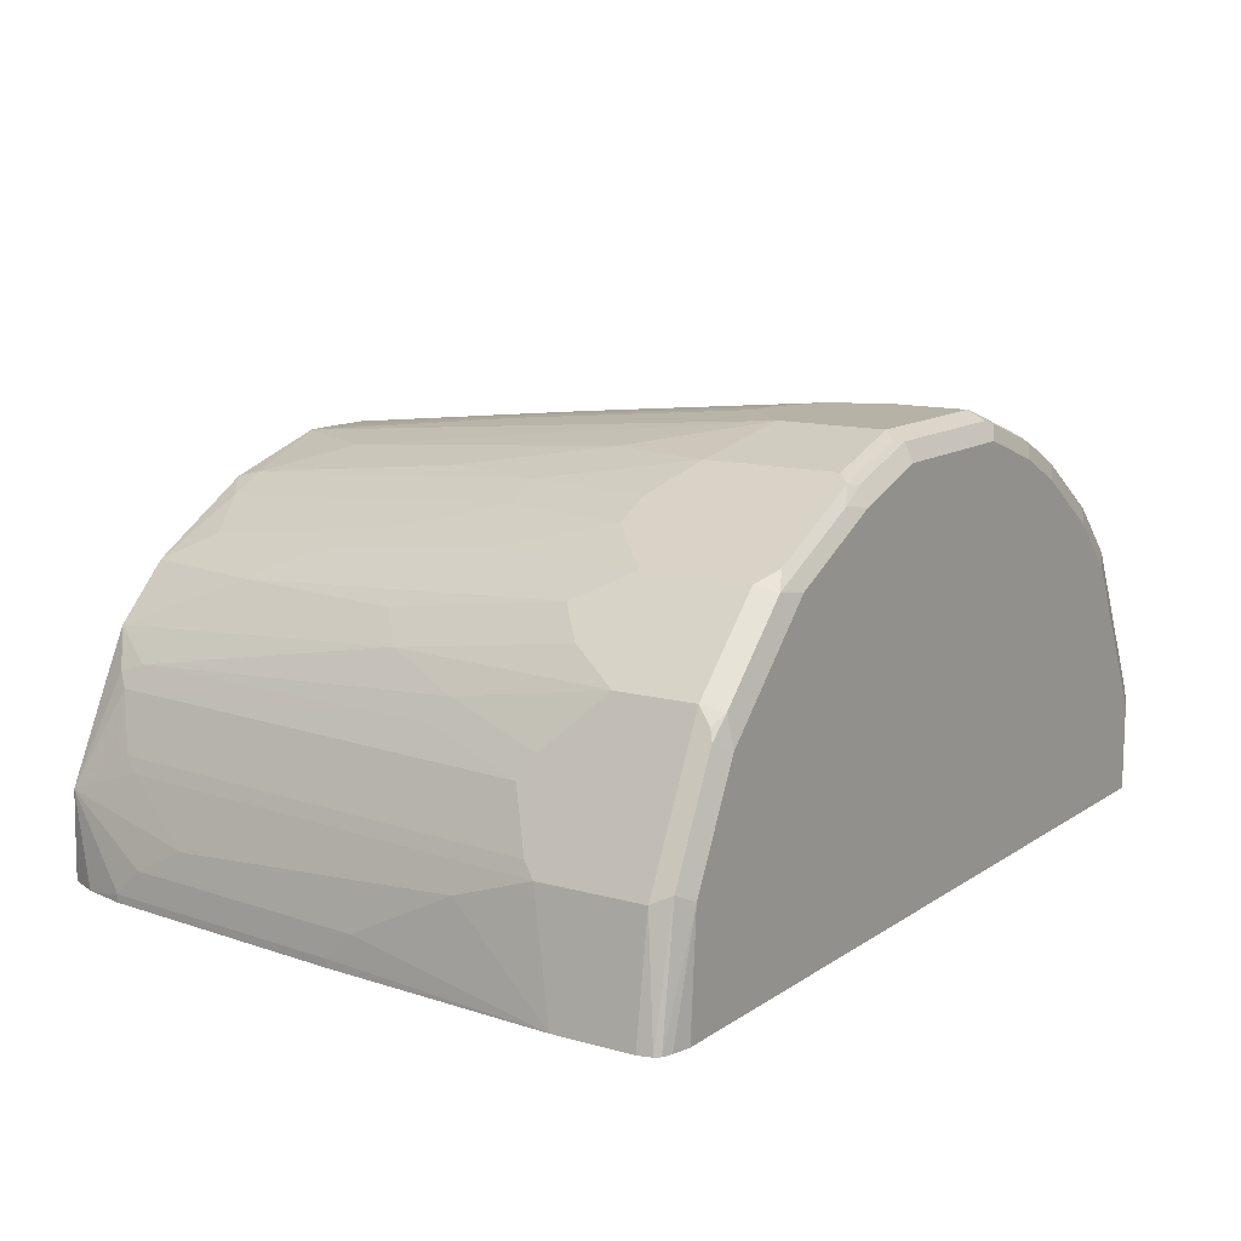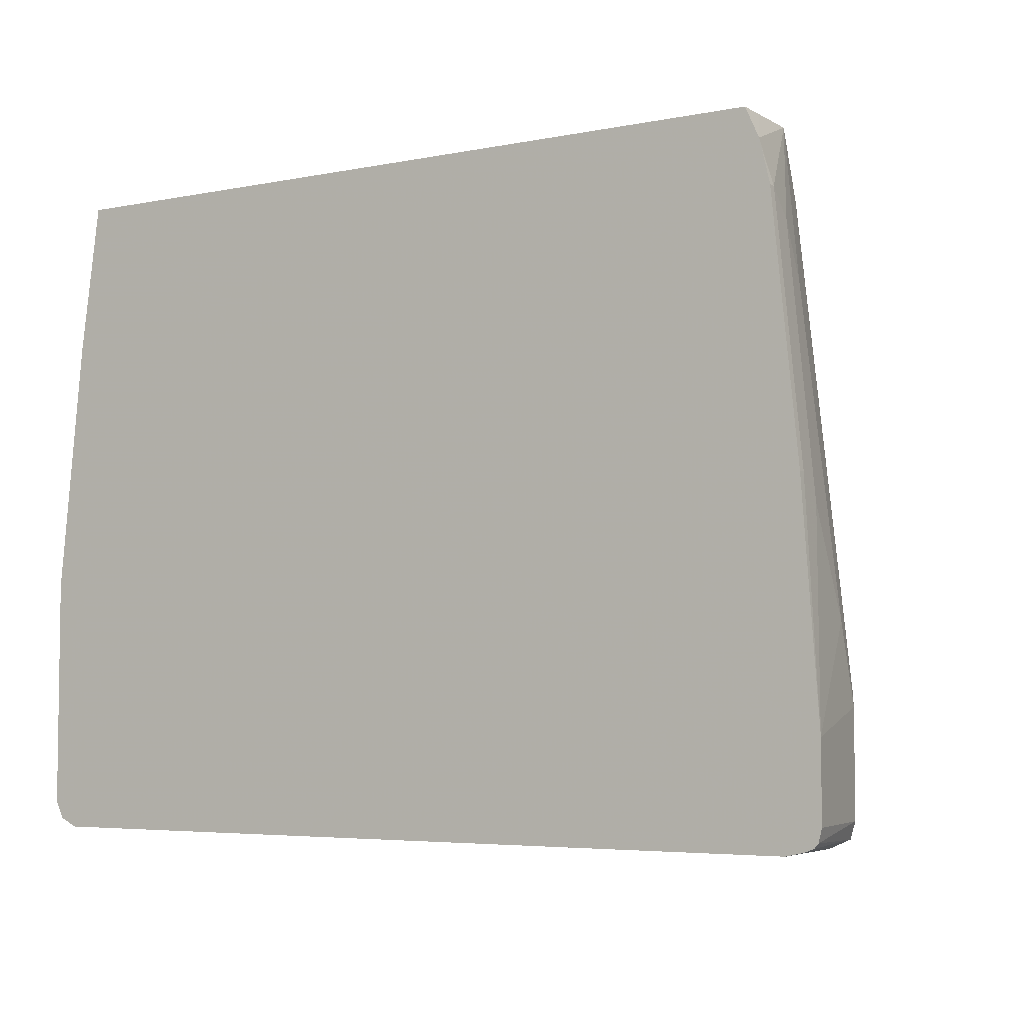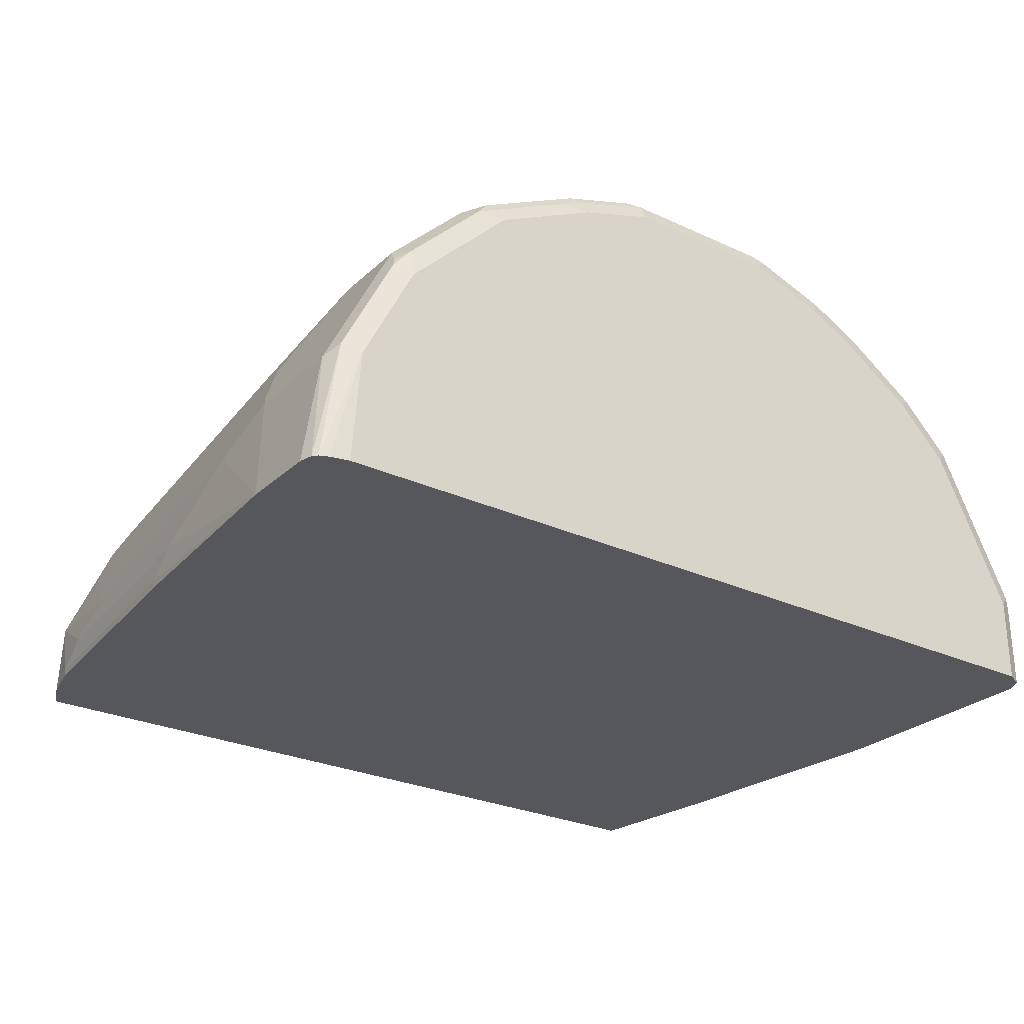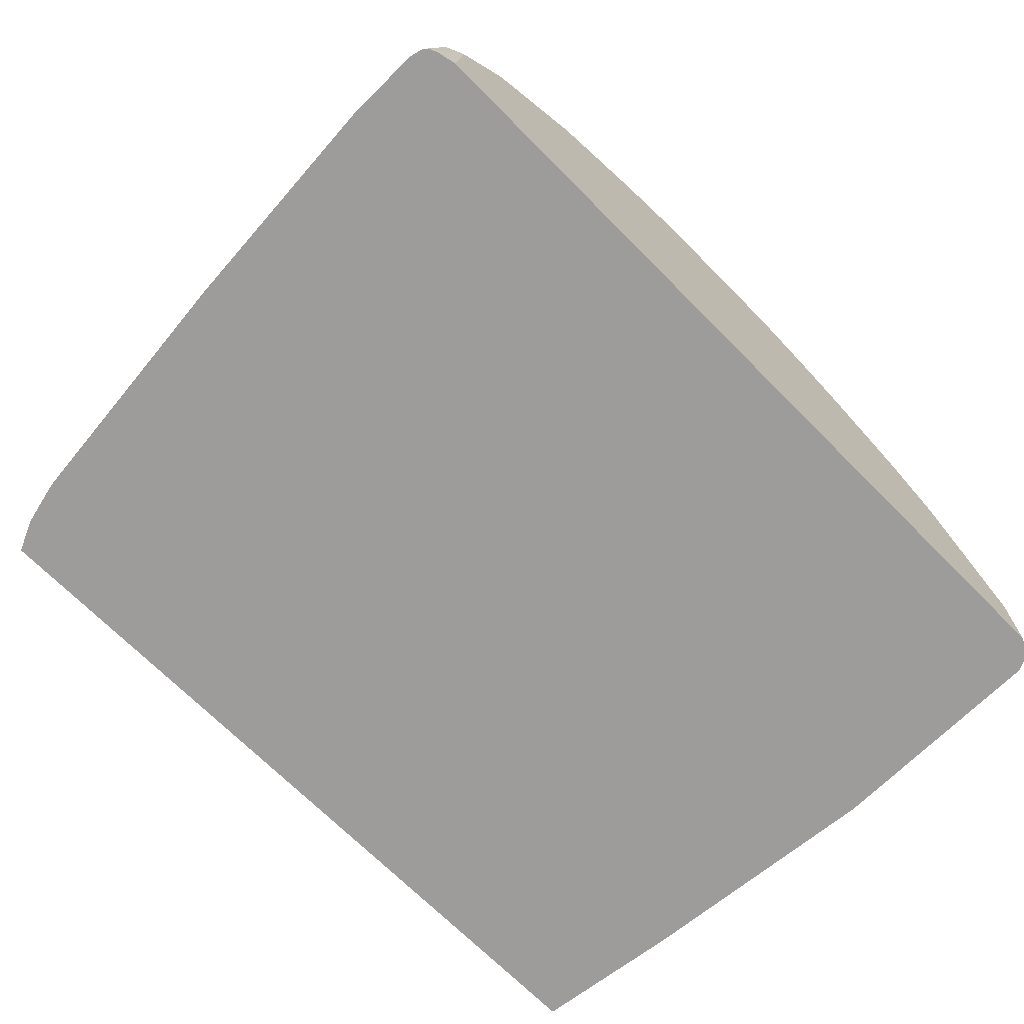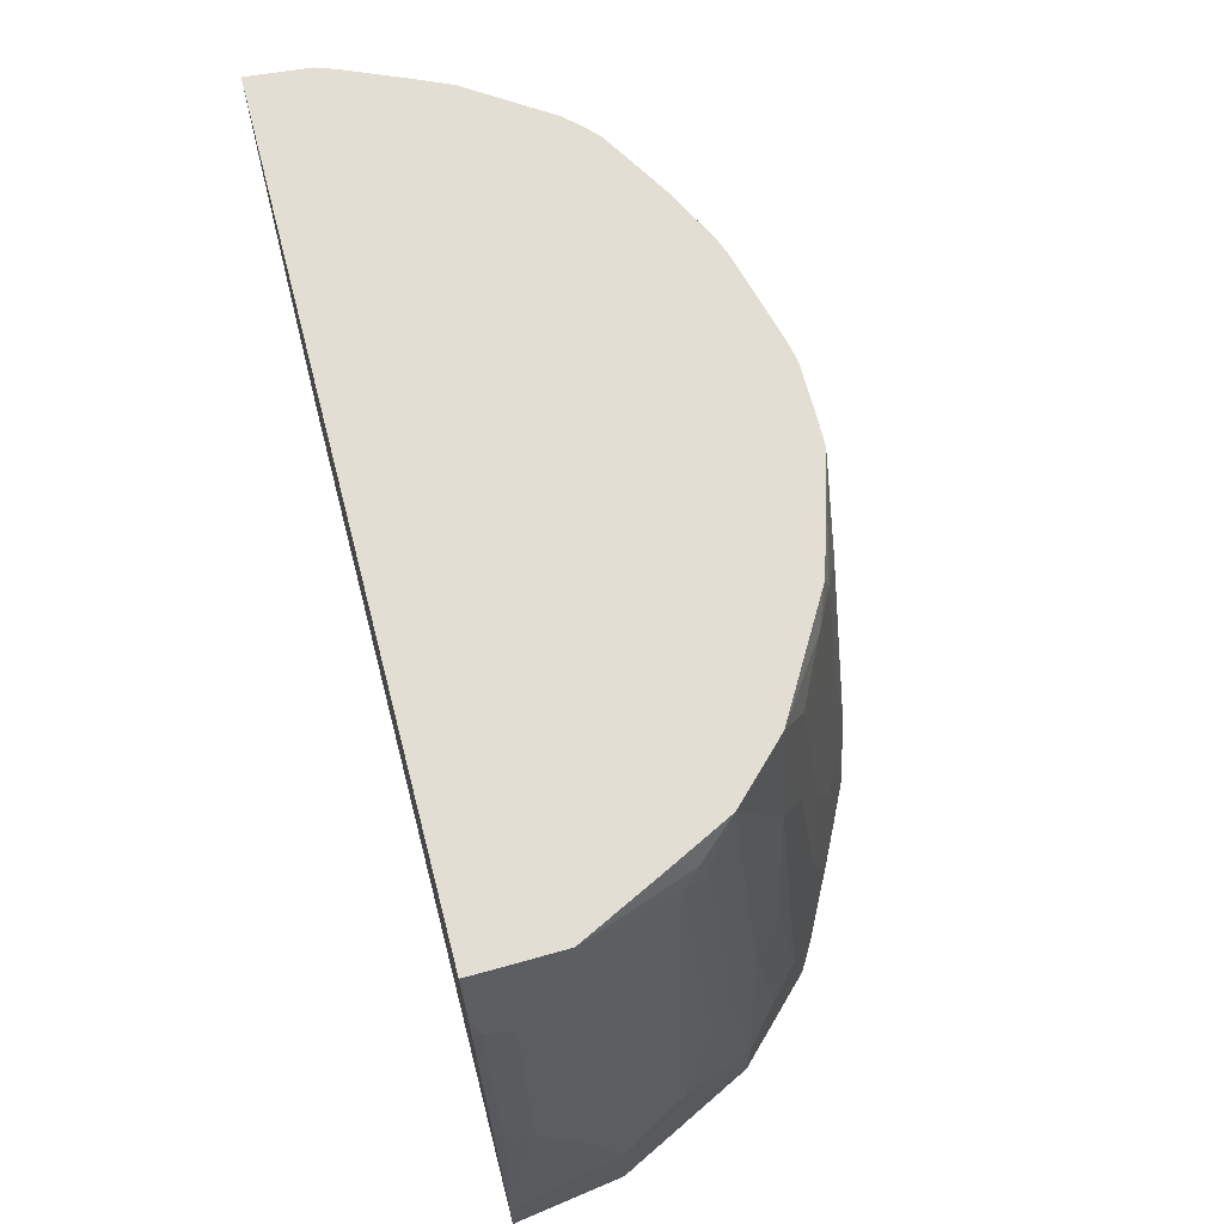
<metadata>
{"format":"obj","ext":"obj","renderer":"f3d","projection":"perspective","resolution":1024,"background":"white","views":[{"elev":12.2,"azim":-56.6,"up":"+Z"},{"elev":-4.9,"azim":-147.8,"up":"+Y"},{"elev":-26.9,"azim":-35.8,"up":"+Z"},{"elev":-70.0,"azim":-45.2,"up":"+Z"},{"elev":67.3,"azim":-104.5,"up":"+Y"}]}
</metadata>
<code>
v 0.5149 0.09726 0.02364
v 0.5141 0.09726 0.03385
v 0.5414 -0.1016 0.03385
v 0.5414 -0.1016 0.02364
v -0.5097 0.09726 0.02364
v 0.5075 0.09726 0.1016
v 0.5414 -0.1354 0.0677
v 0.5753 -0.4398 0.03385
v 0.5753 -0.4398 0.02364
v -0.511 0.09469 0.02364
v -0.5097 0.09726 0.02748
v 0.4987 0.09726 0.1266
v 0.5075 -1.426e-05 0.1354
v 0.5414 -0.203 0.1016
v 0.5753 -0.4737 0.0677
v 0.5753 -0.7444 0.02364
v -0.5091 0.09726 0.06344
v -0.5278 0.05741 0.02364
v 0.5075 -0.1016 0.1692
v 0.4683 0.09726 0.1978
v 0.4737 0.06761 0.2031
v 0.5414 -0.406 0.1692
v 0.5753 -0.609 0.1354
v 0.5753 -0.5414 0.1016
v 0.5753 -0.7444 0.1354
v 0.5639 -0.767 0.02364
v -0.5075 0.09726 0.1354
v -0.5312 0.04395 0.02364
v -0.5414 -1.426e-05 0.03385
v 0.4475 0.09726 0.2445
v 0.4511 0.07892 0.2482
v 0.4737 -0.06772 0.2369
v 0.5414 -0.5414 0.2031
v 0.5075 -0.3722 0.2369
v 0.4963 -0.5526 0.2933
v 0.5639 -0.7557 0.1579
v 0.5583 -0.7698 0.1523
v 0.5639 -0.767 0.1354
v 0.4963 -0.7557 0.2933
v 0.5571 -0.7704 0.02364
v -0.5414 -0.03387 0.0677
v -0.5414 -0.1016 0.1016
v -0.5075 -1.426e-05 0.1692
v -0.499 0.01687 0.1861
v -0.4652 0.05072 0.2538
v -0.4525 0.06761 0.2707
v -0.4622 0.09726 0.227
v -0.5414 -1.426e-05 0.02364
v -0.5752 -0.3385 0.03385
v -0.5752 -0.3722 0.0677
v 0.4204 0.09726 0.2851
v 0.4173 0.04507 0.3158
v 0.4511 -0.05641 0.282
v 0.5188 -0.5301 0.2482
v 0.4849 -0.3609 0.282
v 0.4849 -0.5301 0.3158
v 0.4511 -0.6317 0.3835
v 0.4624 -0.6542 0.3609
v 0.5414 -0.7783 0.1354
v 0.4568 -0.7698 0.3553
v 0.4624 -0.7557 0.3609
v 0.5414 -0.7783 0.02364
v -0.5752 -0.4398 0.1016
v -0.5752 -0.5076 0.1354
v -0.5752 -0.609 0.1692
v -0.5667 -0.5921 0.1861
v -0.5329 -0.5583 0.2538
v -0.499 -0.423 0.2877
v -0.4512 0.03375 0.282
v -0.4173 0.09726 0.3158
v -0.4523 0.09726 0.2468
v -0.5752 -0.3385 0.02364
v -0.5973 -0.6429 0.02364
v 0.3798 0.09726 0.346
v 0.3835 0.07892 0.3497
v 0.4173 -0.158 0.3497
v 0.4511 -0.4286 0.3497
v 0.4511 -0.7331 0.3835
v 0.4173 -0.6317 0.4173
v 0.5075 -0.7783 0.2031
v 0.423 -0.7698 0.3891
v 0.3722 -0.7783 0.406
v 0.4398 -0.7783 0.3384
v 0.4173 -0.7331 0.4173
v 0.3947 -0.7557 0.4286
v -0.5516 -0.7783 0.02364
v -0.5752 -0.7444 0.1692
v -0.5301 -0.5753 0.2594
v -0.5414 -0.5753 0.2369
v -0.5188 -0.5753 0.282
v -0.4849 -0.4398 0.3158
v -0.4512 -0.3385 0.3497
v -0.4173 -0.1016 0.3497
v -0.3835 -0.06772 0.3835
v -0.3835 0.09726 0.3497
v -0.5973 -0.7444 0.02364
v 0.3628 0.09726 0.3634
v 0.3496 0.07892 0.3835
v 0.3835 -0.3948 0.4173
v 0.3496 -0.4624 0.4512
v 0.3158 -0.5639 0.485
v 0.3891 -0.7698 0.4229
v 0.2875 -0.7698 0.4906
v 0.2706 -0.7783 0.4737
v 0.3158 -0.7331 0.485
v 0.2933 -0.7557 0.4963
v -0.5414 -0.7783 0.1692
v -0.5752 -0.773 0.02364
v -0.5928 -0.762 0.02364
v -0.5639 -0.767 0.1805
v -0.5301 -0.767 0.2482
v -0.5301 -0.7444 0.2594
v -0.4963 -0.6429 0.3271
v -0.4849 -0.6429 0.3497
v -0.4512 -0.5753 0.3835
v -0.4173 -0.5414 0.4173
v -0.4173 -0.3046 0.3835
v -0.3496 -0.406 0.4512
v -0.3496 -0.1354 0.4173
v -0.3157 0.03375 0.4173
v -0.3496 0.09726 0.3835
v 0.3459 0.09726 0.3798
v 0.3158 0.01121 0.4173
v 0.2618 0.09726 0.4305
v 0.2819 -0.1241 0.4512
v 0.248 -0.2594 0.485
v 0.2706 -0.5753 0.5075
v 0.2933 -0.5865 0.4963
v 0.2199 -0.7698 0.5244
v 0.2029 -0.7783 0.5075
v 0.2255 -0.7557 0.5301
v -0.5075 -0.7783 0.2369
v -0.5874 -0.7683 0.02364
v -0.4963 -0.767 0.3158
v -0.4907 -0.7613 0.3299
v -0.4963 -0.7444 0.3271
v -0.4849 -0.7444 0.3497
v -0.4512 -0.7444 0.3835
v -0.3835 -0.609 0.4512
v -0.3157 -0.5414 0.485
v -0.2819 -0.3722 0.485
v -0.3157 -0.2369 0.4512
v -0.2481 0.06761 0.4512
v -0.2126 0.09726 0.4631
v 0.1941 0.09726 0.4649
v 0.248 0.01121 0.4512
v 0.2029 -0.2708 0.5075
v 0.2029 -0.609 0.5414
v 0.2255 -0.6203 0.5301
v 0.1183 -0.7698 0.5583
v 0.1015 -0.7783 0.5414
v 0.2029 -0.7444 0.5414
v 0.1015 -0.7444 0.5753
v 0.124 -0.7557 0.564
v -0.4737 -0.7783 0.3045
v -0.4737 -0.7698 0.3426
v -0.4061 -0.7698 0.4102
v -0.3835 -0.7444 0.4512
v -0.203 -0.5753 0.5414
v -0.2932 -0.5414 0.4963
v -0.2594 -0.3722 0.4963
v -0.2067 0.09726 0.4663
v -0.2095 0.09726 0.4649
v -0.203 0.06761 0.4737
v 0.1692 0.09726 0.4737
v 0.1353 -0.06772 0.5075
v 0.1692 -0.1693 0.5075
v 0.2029 -1.426e-05 0.4737
v 0.1353 -0.3722 0.5414
v 0.1015 -0.6429 0.5753
v 0.1015 -0.767 0.564
v -0.1015 -0.7783 0.5414
v -0.1015 -0.7444 0.5753
v -0.4061 -0.7783 0.3722
v -0.3722 -0.7698 0.4441
v -0.3552 -0.7613 0.4653
v -0.203 -0.7444 0.5414
v -0.1015 -0.609 0.5753
v -0.1692 -0.4398 0.5414
v -0.203 -0.2369 0.5075
v -0.2368 -0.3722 0.5075
v -0.2706 -0.5414 0.5075
v -0.06794 0.09726 0.5079
v -0.1353 -0.03387 0.5075
v -0.1015 0.03375 0.5075
v 0.1015 -1.426e-05 0.5075
v 0.06153 0.09726 0.5024
v 0.06761 0.06761 0.5075
v 0.06761 -0.2369 0.5414
v 0.06761 -0.5753 0.5753
v -0.1015 -0.767 0.564
v -0.203 -0.7783 0.5075
v -0.1183 -0.7613 0.5668
v -0.3383 -0.7783 0.4399
v -0.3045 -0.7698 0.478
v -0.2876 -0.7613 0.4991
v -0.2199 -0.7613 0.5329
v -0.03373 -0.5414 0.5753
v -0.03373 -0.203 0.5414
v -0.04005 0.09726 0.5085
v 0.03375 0.09726 0.5078
v -0.0001054 -0.203 0.5414
v -0.0001054 -0.5414 0.5753
v -0.203 -0.767 0.5301
v -0.2368 -0.7698 0.5118
f 1 2 3
f 118 142 120
f 118 141 142
f 118 140 141
f 115 139 116
f 115 158 139
f 115 138 158
f 114 138 115
f 114 137 138
f 113 137 114
f 113 136 137
f 112 135 136
f 111 135 112
f 111 134 135
f 111 132 134
f 109 133 110
f 107 133 108
f 107 110 133
f 107 111 110
f 107 132 111
f 106 131 129
f 106 149 131
f 118 120 119
f 118 139 140
f 120 142 143
f 121 143 144
f 137 156 138
f 135 156 137
f 135 137 136
f 134 156 135
f 134 155 156
f 132 155 134
f 131 153 154
f 131 152 153
f 131 148 152
f 131 149 148
f 106 128 149
f 129 151 130
f 129 154 150
f 129 131 154
f 128 148 149
f 127 148 128
f 127 147 148
f 126 146 147
f 125 146 126
f 123 146 125
f 123 145 146
f 123 124 145
f 129 150 151
f 138 156 157
f 104 129 130
f 103 106 129
f 91 114 92
f 90 114 91
f 88 114 90
f 88 113 114
f 88 136 113
f 88 112 136
f 87 111 112
f 87 110 111
f 87 109 110
f 87 96 109
f 86 107 108
f 85 106 102
f 84 106 85
f 84 105 106
f 82 103 104
f 82 102 103
f 81 102 82
f 81 85 102
f 79 105 84
f 79 101 105
f 79 100 101
f 92 114 115
f 92 115 116
f 92 116 117
f 92 117 94
f 102 106 103
f 101 106 105
f 101 128 106
f 101 127 128
f 101 147 127
f 101 126 147
f 101 125 126
f 101 123 125
f 100 123 101
f 98 124 123
f 103 129 104
f 98 122 124
f 98 123 100
f 97 122 98
f 94 121 95
f 94 120 121
f 94 119 120
f 94 118 119
f 94 139 118
f 94 116 139
f 94 117 116
f 92 94 93
f 98 100 99
f 79 99 100
f 138 157 175
f 139 158 177
f 175 195 197
f 175 192 195
f 175 194 192
f 173 193 191
f 173 197 193
f 173 177 197
f 172 204 192
f 172 191 204
f 170 189 190
f 169 189 170
f 169 186 189
f 166 169 167
f 166 186 169
f 165 188 186
f 165 187 188
f 165 186 166
f 164 181 180
f 164 185 183
f 164 184 185
f 164 179 184
f 164 180 179
f 175 197 196
f 175 196 176
f 176 196 177
f 177 196 197
f 200 202 201
f 199 202 200
f 198 202 199
f 198 203 202
f 197 205 204
f 195 205 197
f 192 205 195
f 192 204 205
f 191 197 204
f 191 193 197
f 162 164 183
f 189 203 190
f 189 201 202
f 188 201 189
f 187 201 188
f 186 188 189
f 183 199 200
f 183 185 184
f 178 184 179
f 178 183 184
f 178 199 183
f 178 198 199
f 189 202 203
f 138 175 158
f 161 181 164
f 160 182 181
f 148 170 153
f 148 169 170
f 147 169 148
f 147 167 169
f 146 168 147
f 145 168 146
f 145 147 168
f 145 167 147
f 145 166 167
f 145 165 166
f 143 164 162
f 143 161 164
f 143 163 144
f 143 162 163
f 141 143 142
f 141 161 143
f 140 161 141
f 140 160 161
f 139 160 140
f 139 159 160
f 139 177 159
f 148 153 152
f 150 154 171
f 150 171 151
f 151 171 191
f 159 182 160
f 159 181 182
f 159 180 181
f 159 179 180
f 159 178 179
f 159 173 178
f 159 177 173
f 158 176 177
f 158 175 176
f 157 194 175
f 160 181 161
f 157 174 194
f 155 174 157
f 153 191 171
f 153 173 191
f 153 178 173
f 153 198 178
f 153 203 198
f 153 190 203
f 153 170 190
f 153 171 154
f 151 191 172
f 155 157 156
f 75 79 76
f 120 143 121
f 75 98 99
f 16 25 38
f 14 24 15
f 14 23 24
f 14 22 23
f 13 22 14
f 13 19 22
f 12 21 19
f 12 20 21
f 12 19 13
f 10 18 17
f 10 17 11
f 8 16 9
f 8 25 16
f 8 23 25
f 8 24 23
f 8 15 24
f 7 14 15
f 6 14 7
f 6 13 14
f 6 12 13
f 5 10 11
f 16 38 26
f 17 18 27
f 18 28 29
f 18 29 27
f 27 45 46
f 27 44 45
f 27 43 44
f 27 42 43
f 27 41 42
f 27 29 41
f 26 38 40
f 25 39 36
f 25 37 38
f 25 36 37
f 3 6 7
f 23 39 25
f 23 33 35
f 22 34 33
f 22 32 34
f 22 33 23
f 21 32 22
f 21 53 32
f 21 31 53
f 20 31 21
f 20 30 31
f 19 21 22
f 23 35 39
f 27 46 47
f 3 9 4
f 3 15 8
f 1 17 27
f 1 11 17
f 1 5 11
f 1 10 5
f 1 18 10
f 1 28 18
f 1 48 28
f 1 72 48
f 1 73 72
f 1 96 73
f 1 109 96
f 1 133 109
f 1 108 133
f 1 86 108
f 1 62 86
f 1 40 62
f 1 26 40
f 1 16 26
f 1 9 16
f 1 4 9
f 1 3 4
f 1 27 47
f 1 47 71
f 75 99 79
f 1 70 95
f 3 7 15
f 2 6 3
f 1 6 2
f 1 12 6
f 1 20 12
f 1 30 20
f 1 51 30
f 1 74 51
f 1 97 74
f 1 122 97
f 3 8 9
f 1 124 122
f 1 165 145
f 1 187 165
f 1 201 187
f 1 200 201
f 1 183 200
f 1 162 183
f 1 163 162
f 1 144 163
f 1 121 144
f 1 95 121
f 1 145 124
f 28 48 29
f 1 71 70
f 29 72 49
f 60 85 81
f 60 61 85
f 59 86 62
f 59 107 86
f 59 132 107
f 59 155 132
f 59 174 155
f 59 194 174
f 59 192 194
f 59 172 192
f 59 151 172
f 59 130 151
f 59 104 130
f 59 82 104
f 59 83 82
f 59 80 83
f 59 60 80
f 57 84 78
f 57 79 84
f 57 76 79
f 57 77 76
f 60 81 82
f 60 82 83
f 60 83 80
f 61 78 84
f 29 48 72
f 75 97 98
f 74 97 75
f 70 92 93
f 70 94 95
f 70 93 94
f 69 92 70
f 69 91 92
f 68 90 91
f 68 91 69
f 57 61 58
f 67 90 68
f 65 67 66
f 65 89 67
f 65 88 89
f 65 112 88
f 65 87 112
f 65 96 87
f 65 73 96
f 64 73 65
f 63 73 64
f 61 84 85
f 67 88 90
f 57 78 61
f 67 89 88
f 54 55 56
f 39 61 60
f 37 60 59
f 37 39 60
f 37 40 38
f 37 59 40
f 36 39 37
f 35 61 39
f 35 58 61
f 35 57 58
f 35 56 57
f 35 54 56
f 33 54 35
f 33 55 54
f 32 55 34
f 32 53 55
f 31 52 53
f 30 52 31
f 30 51 52
f 29 50 41
f 56 77 57
f 29 49 50
f 40 59 62
f 41 50 63
f 33 34 55
f 51 75 52
f 52 77 56
f 52 76 77
f 52 75 76
f 51 74 75
f 50 73 63
f 52 56 53
f 49 73 50
f 53 56 55
f 46 71 47
f 46 70 71
f 49 72 73
f 42 65 43
f 42 63 64
f 42 64 65
f 46 69 70
f 43 65 66
f 43 66 44
f 41 63 42
f 44 67 45
f 45 67 68
f 45 68 69
f 45 69 46
f 44 66 67

</code>
